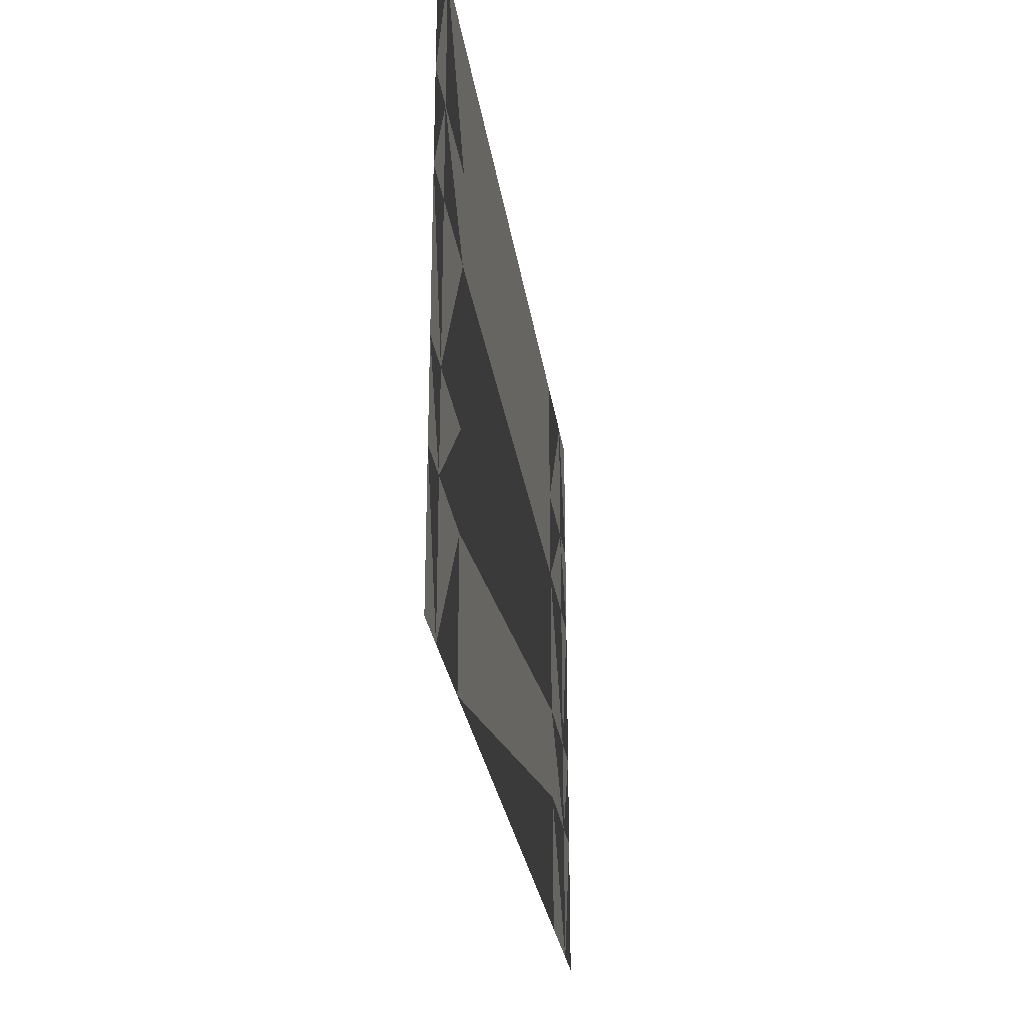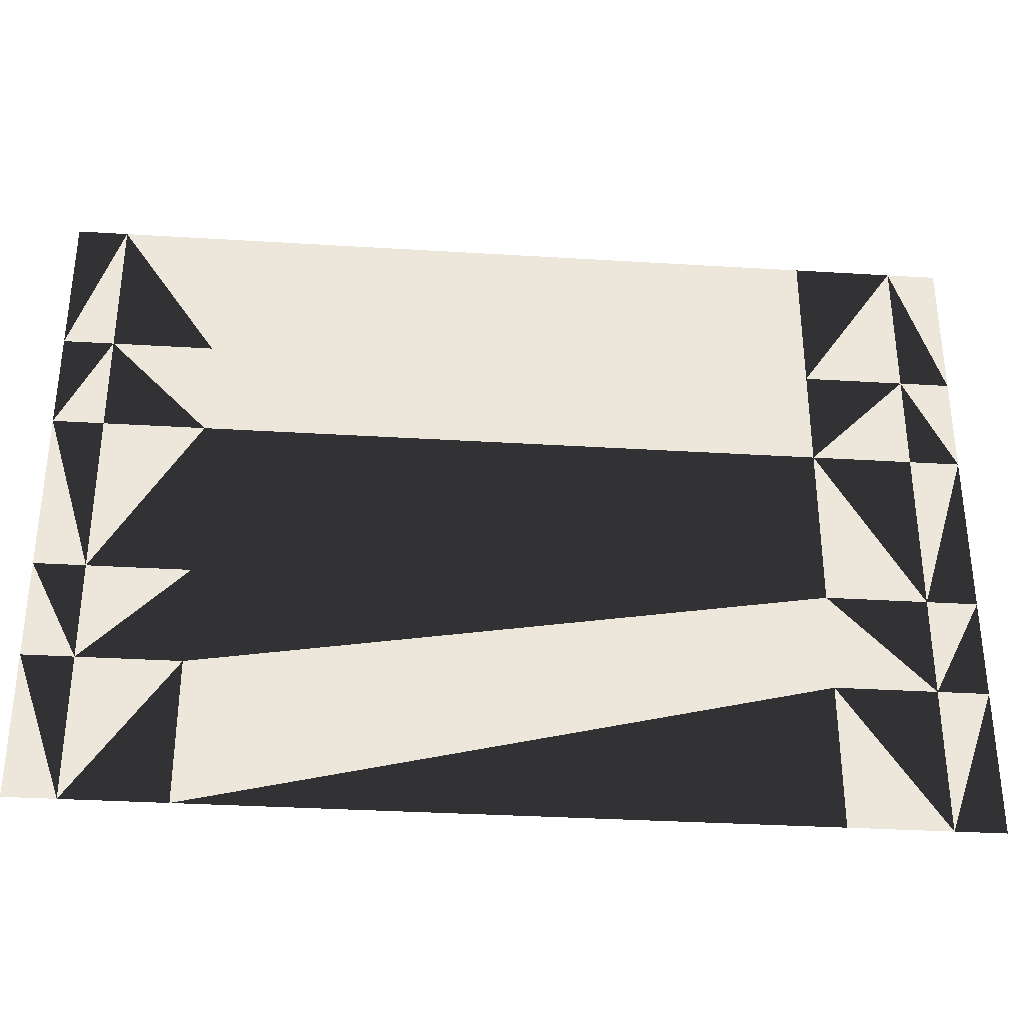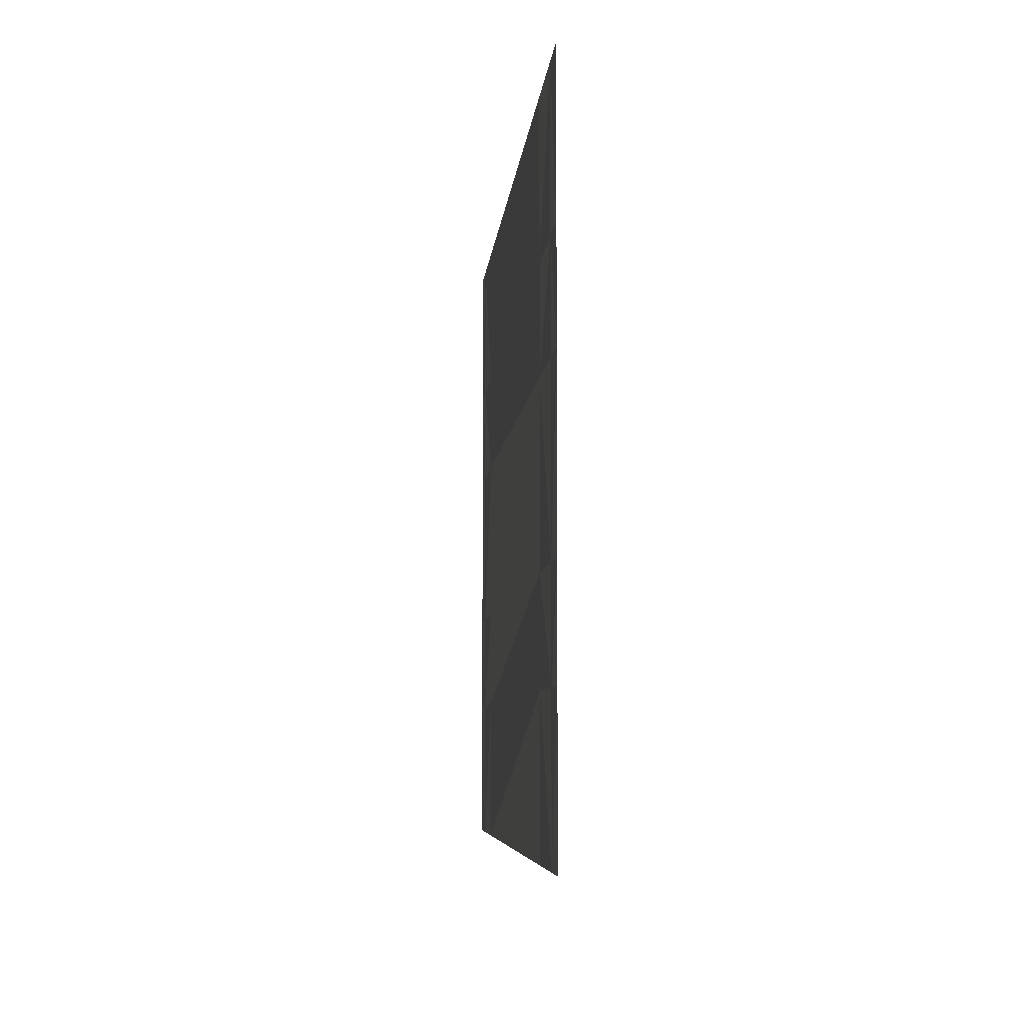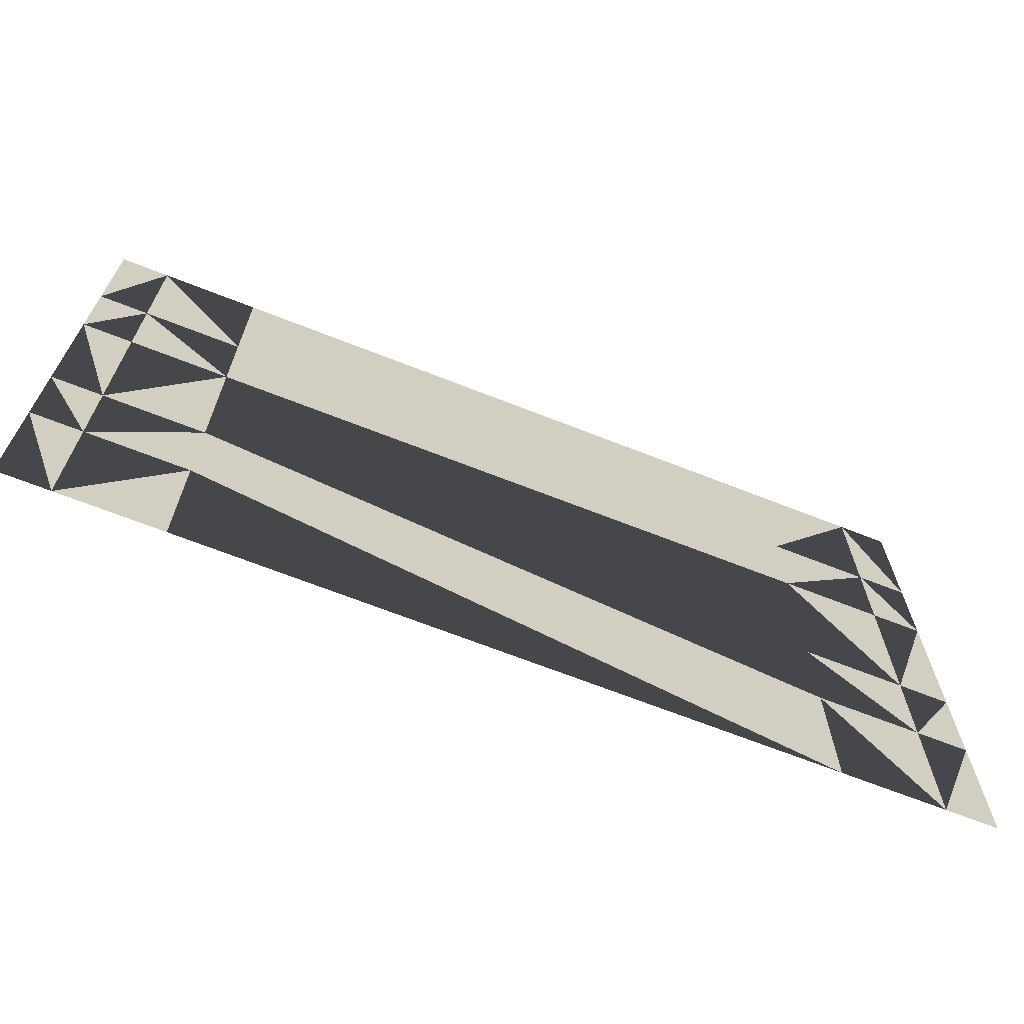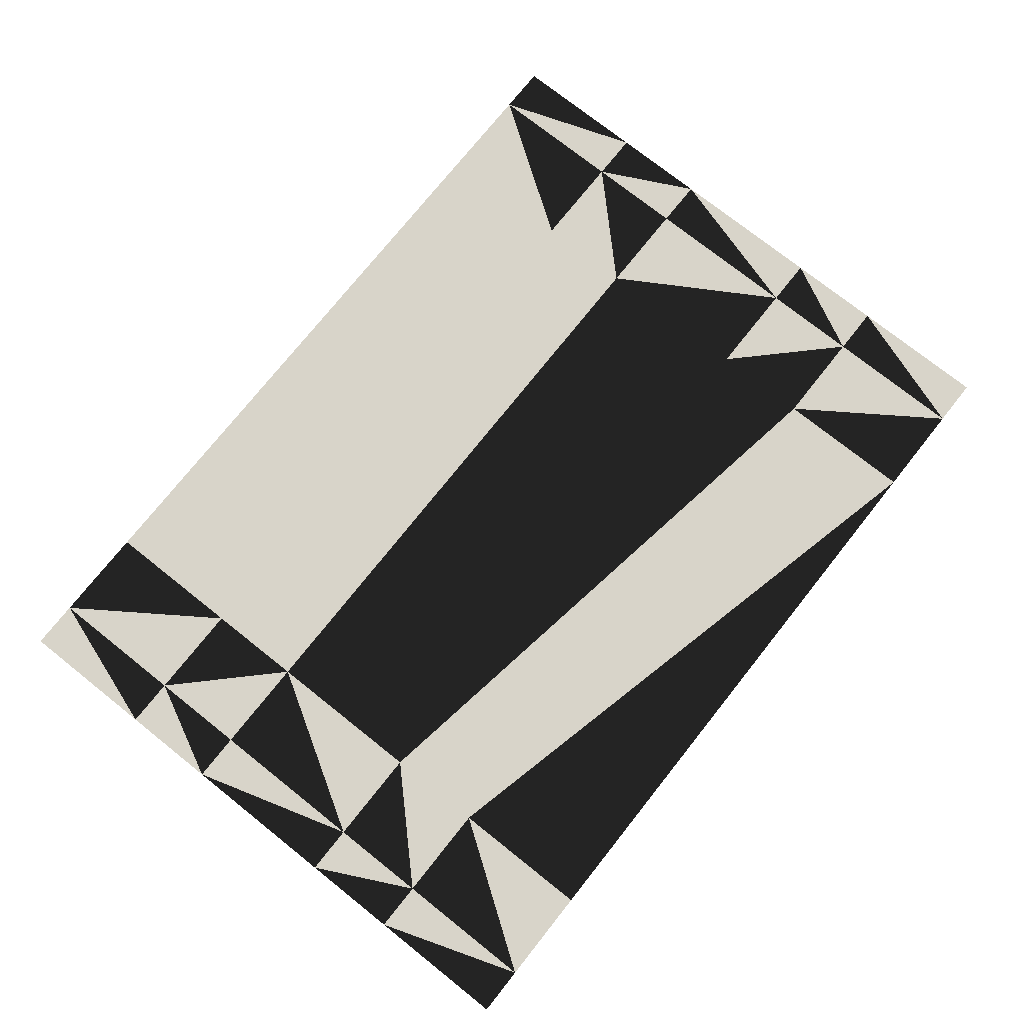
<metadata>
{"format":"obj","ext":"obj","renderer":"f3d","projection":"perspective","resolution":1024,"background":"white","views":[{"elev":-28.1,"azim":98.1,"up":"+Y"},{"elev":-33.3,"azim":175.2,"up":"+Y"},{"elev":-6.0,"azim":-94.4,"up":"+Y"},{"elev":-68.3,"azim":-21.5,"up":"+Y"},{"elev":75.2,"azim":-51.5,"up":"+Z"}]}
</metadata>
<code>
o Plaground
v 0 -0 0
v 0 790 0
v 0 175 0
v 0 615 0
v 0 295 0
v 0 495 0
v 180 -0 0
v 180 790 0
v 180 175 0
v 180 615 0
v 180 295 0
v 180 495 0
v 60 0 0
v 60 790 0
v 60 175 0
v 60 615 0
v 60 295 0
v 60 495 0
v 1100 0 0
v 1100 790 0
v 1100 175 0
v 1100 615 0
v 1100 295 0
v 1100 495 0
v 920 -0 0
v 920 790 0
v 920 175 0
v 920 615 0
v 920 295 0
v 920 495 0
v 1040 -0 0
v 1040 790 0
v 1040 175 0
v 1040 615 0
v 1040 295 0
v 1040 495 0
f 26 10 8
f 16 14 4
f 28 12 10
f 15 5 3
f 16 6 4
f 17 6 5
f 13 9 7
f 14 10 8
f 15 13 3
f 27 25 9
f 17 15 5
f 34 24 22
f 18 16 6
f 29 12 11
f 18 17 6
f 13 3 1
f 14 4 2
f 15 11 9
f 15 13 9
f 16 12 10
f 16 14 10
f 17 12 11
f 17 15 11
f 18 17 12
f 18 16 12
f 31 21 19
f 33 23 21
f 27 9 11
f 28 10 26
f 34 32 22
f 25 9 7
f 32 22 20
f 35 24 23
f 33 31 21
f 29 11 27
f 35 33 23
f 30 12 28
f 36 34 24
f 30 12 29
f 36 35 24
f 31 27 25
f 32 28 26
f 33 29 27
f 33 31 27
f 34 30 28
f 34 32 28
f 35 30 29
f 35 33 29
f 36 35 30
f 36 34 30

</code>
